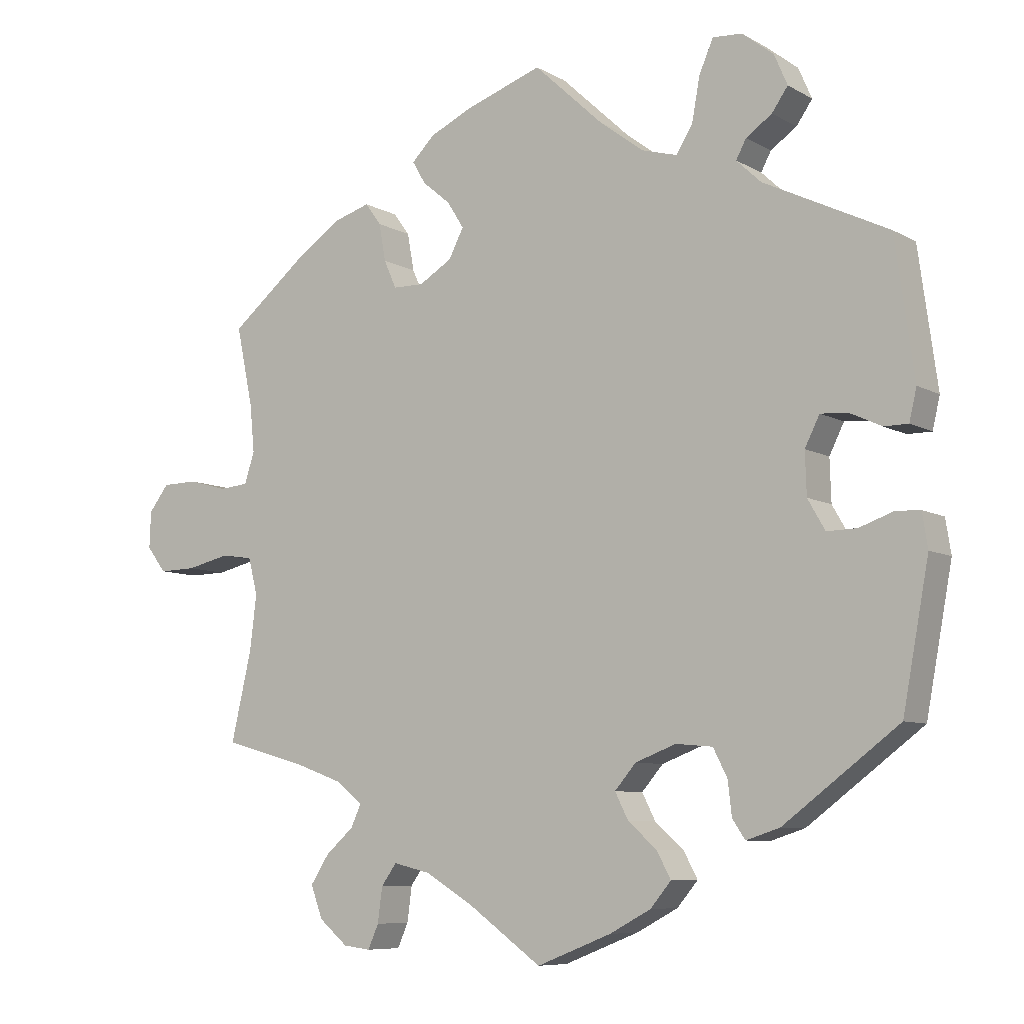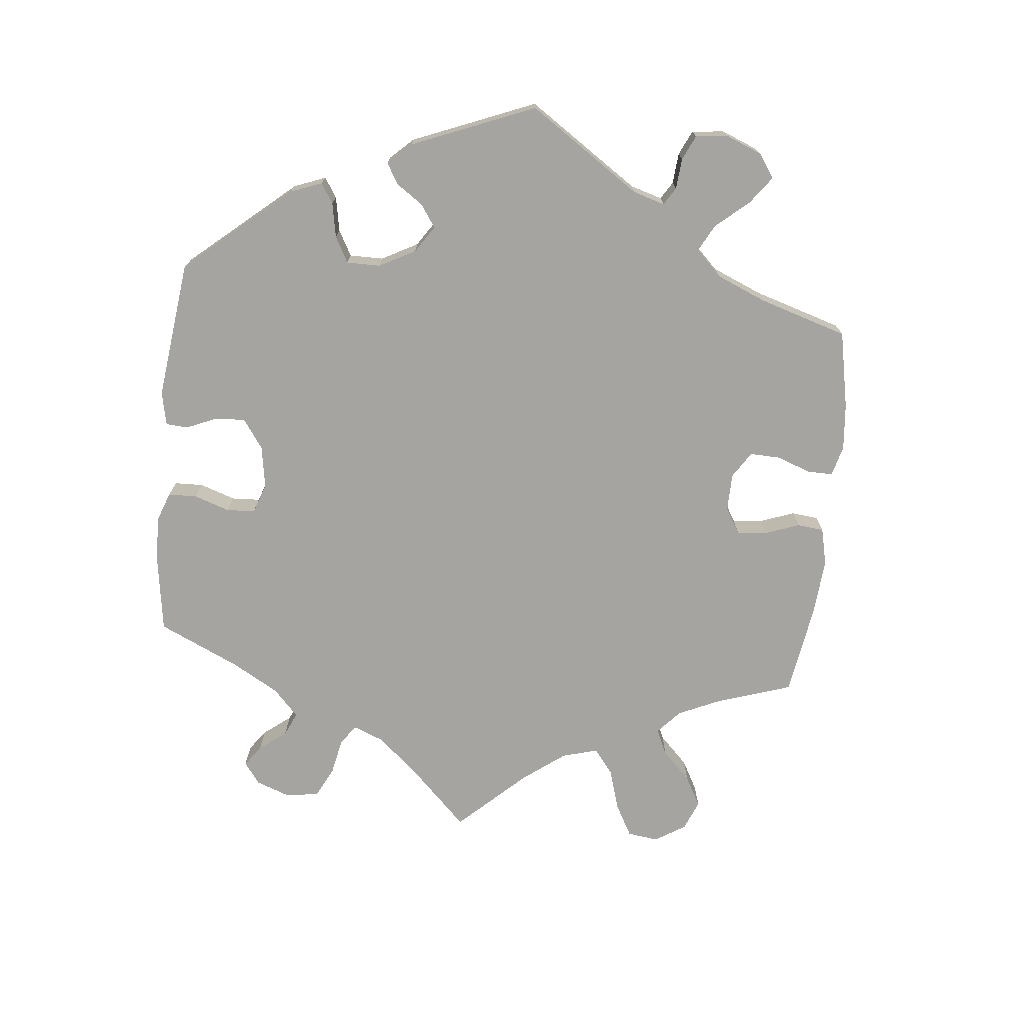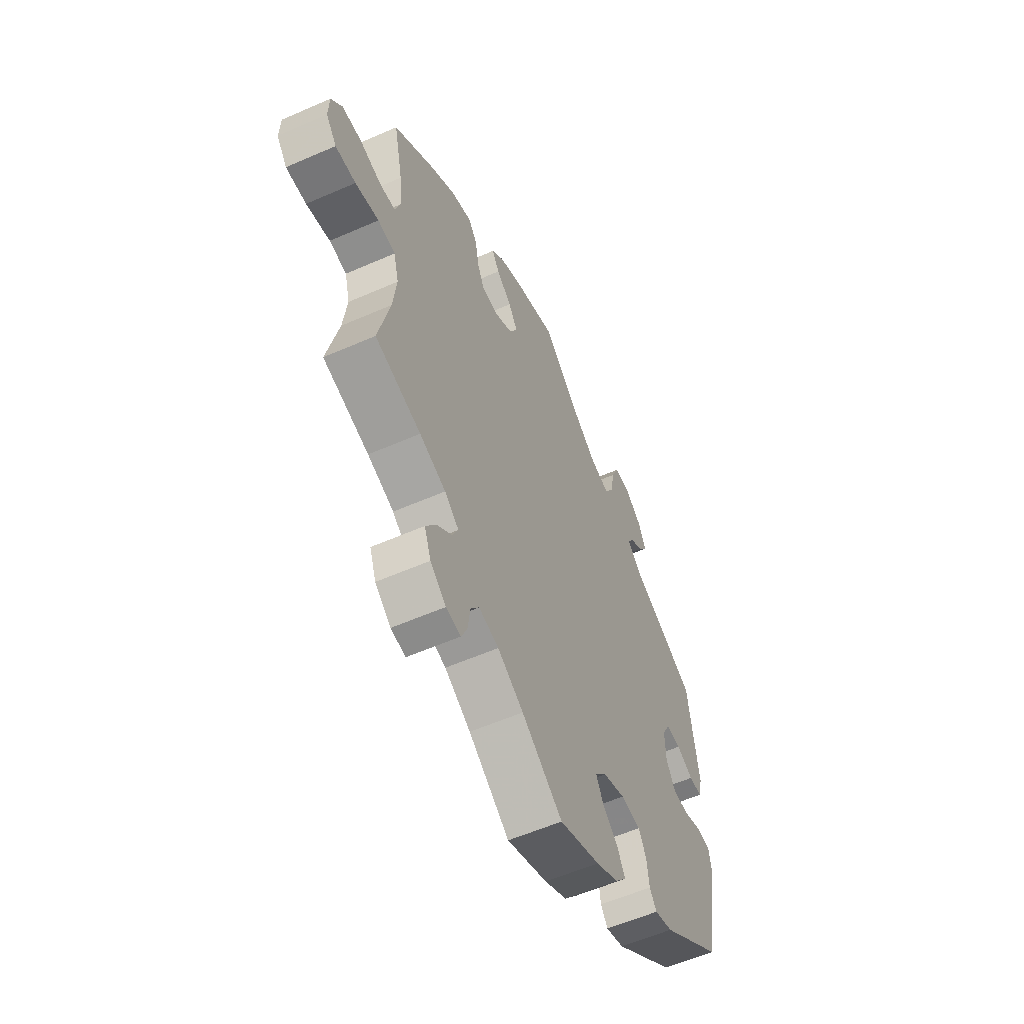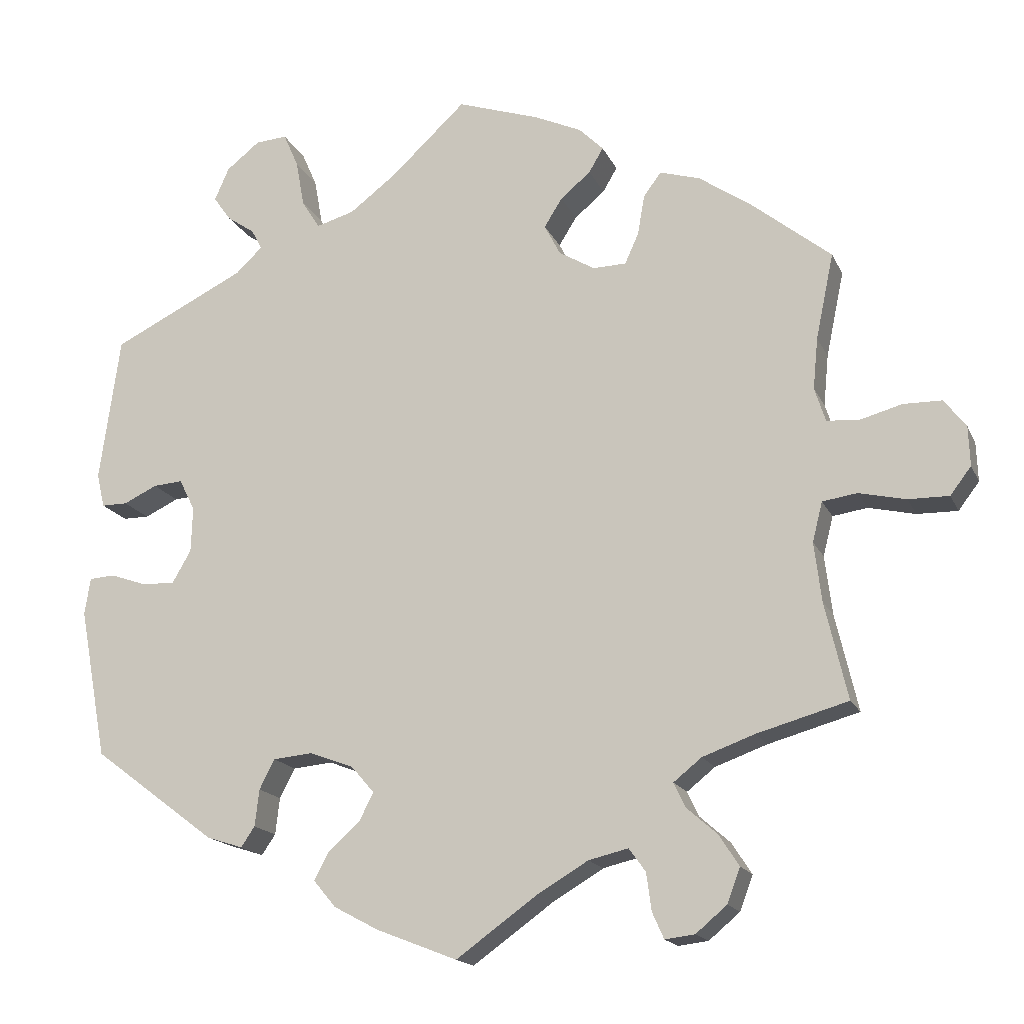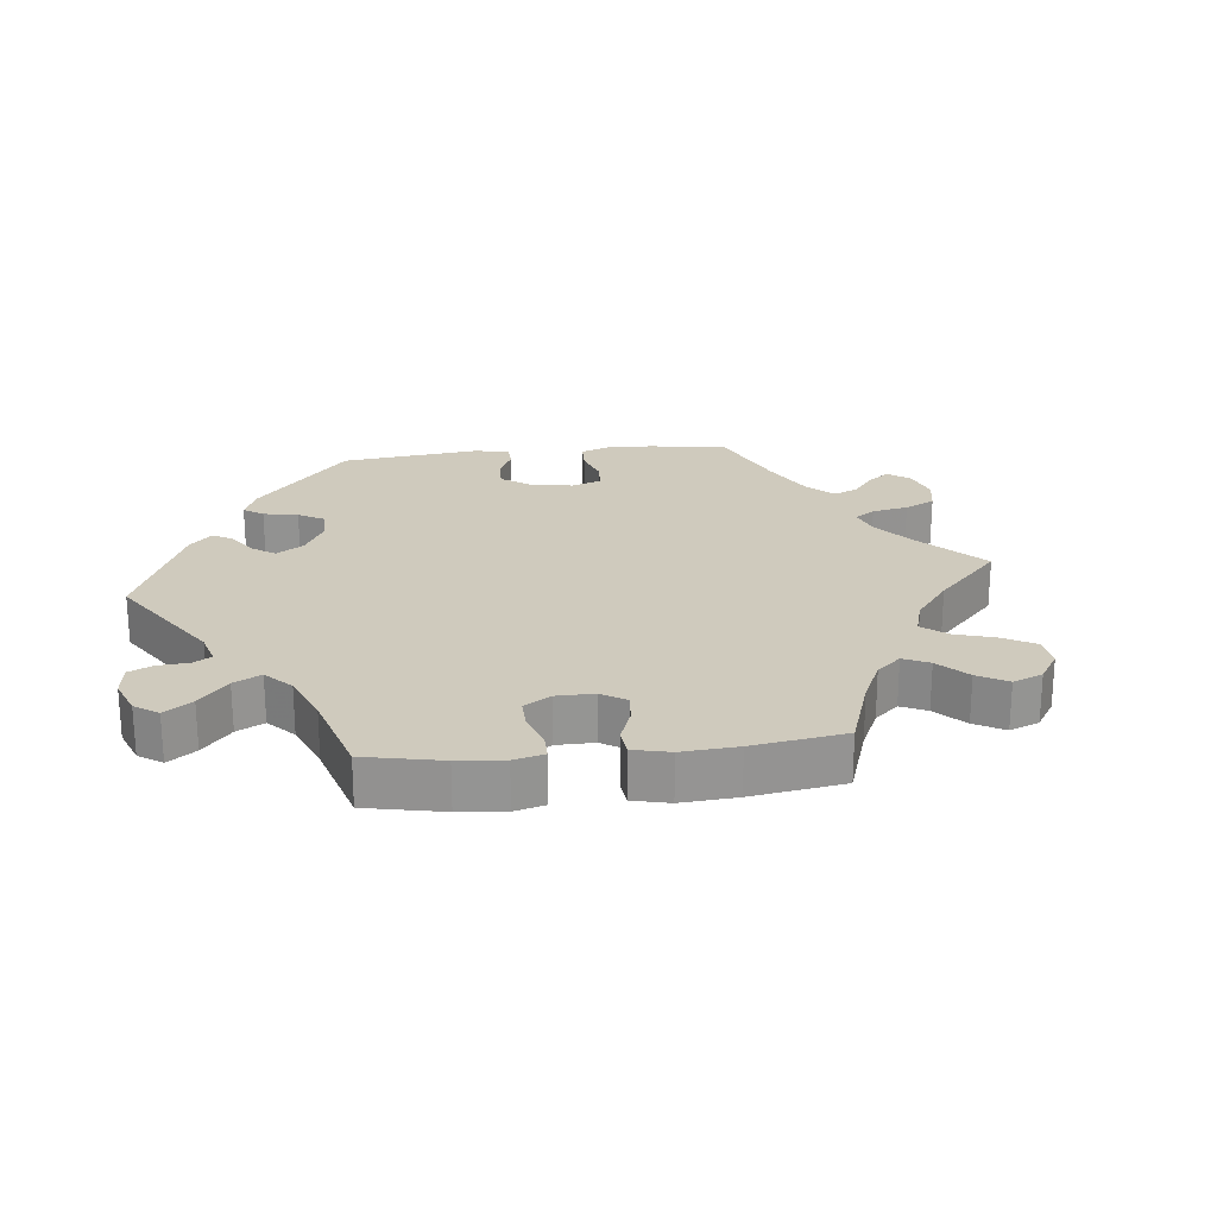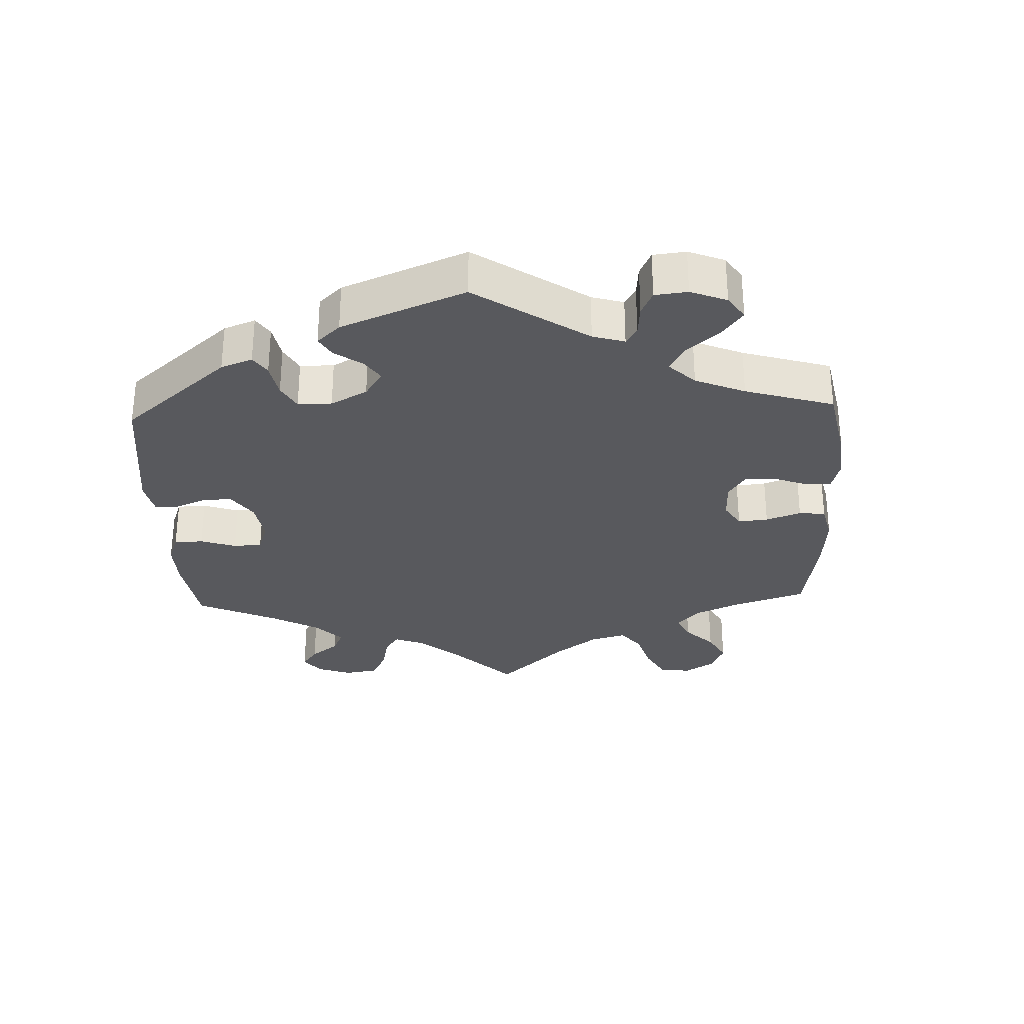
<metadata>
{"format":"obj","ext":"obj","renderer":"f3d","projection":"perspective","resolution":1024,"background":"white","views":[{"elev":-7.8,"azim":-146.2,"up":"+Z"},{"elev":-73.5,"azim":-65.9,"up":"+Y"},{"elev":-57.8,"azim":114.4,"up":"+Z"},{"elev":-17.0,"azim":18.6,"up":"+Z"},{"elev":23.1,"azim":23.9,"up":"+Y"},{"elev":-30.0,"azim":-57.6,"up":"+Y"}]}
</metadata>
<code>
v -0.315 0.07 -0.455
v 0.505 0.07 0.12
v -0.296 0.07 -0.427
v -0.269 0.07 -0.335
v -0.471 0.07 0.082
v 0.284 0.07 -0.605
v -0.153 0.07 -0.353
v -0.554 0.07 0.06
v 0.115 0.07 0.581
v 0.425 0.07 0.401
v -0.365 0.07 -0.439
v 0.679 0.07 -0.048
v 0.512 0.07 0.191
v -0.314 0.07 0.436
v -0.121 0.07 -0.39
v 0.506 0.07 -0.176
v 0 0.07 -0.62
v 0.261 0.07 -0.517
v 0.676 0.07 0.084
v 0 0.07 0.62
v 0.411 0.07 -0.345
v 0.194 0.07 0.483
v 0.564 0.07 0.069
v -0.351 0.07 0.401
v 0.245 0.07 0.336
v -0.214 0.07 -0.33
v -0.481 0.07 -0.066
v -0.17 0.07 0.473
v -0.205 0.07 -0.506
v -0.248 0.07 0.498
v -0.568 0.07 -0.05
v 0.623 0.07 -0.047
v 0.3 0.07 -0.402
v 0.149 0.07 0.365
v -0.329 0.07 0.464
v -0.281 0.07 0.611
v 0.264 0.07 0.378
v -0.372 0.07 0.571
v 0.51 0.07 -0.039
v 0.706 0.07 0.045
v -0.392 0.07 0.525
v -0.532 0.07 -0.048
v 0.358 0.07 -0.473
v -0.565 0.07 0.107
v 0.274 0.07 0.434
v -0.368 0.07 0.491
v -0.29 0.07 -0.376
v -0.43 0.07 0.085
v 0.708 0.07 -0.01
v -0.436 0.07 -0.067
v 0.558 0.07 -0.032
v -0.26 0.07 0.563
v 0.112 0.07 -0.54
v -0.112 0.07 -0.576
v 0.496 0.07 -0.094
v -0.518 0.07 0.06
v -0.184 0.07 -0.467
v 0.537 0.07 -0.31
v -0.325 0.07 0.608
v 0.354 0.07 0.45
v -0.408 0.07 0.041
v 0.537 0.07 0.31
v -0.174 0.07 -0.543
v 0.52 0.07 0.073
v 0.325 0.07 -0.6
v -0.141 0.07 -0.429
v -0.223 0.07 0.458
v 0.152 0.07 0.448
v 0.339 0.07 -0.371
v 0.238 0.07 -0.485
v 0.183 0.07 -0.498
v 0.298 0.07 0.467
v 0.268 0.07 -0.569
v -0.576 0.07 -0.101
v -0.41 0.07 -0.022
v 0.316 0.07 -0.436
v -0.537 0.07 -0.31
v 0.214 0.07 0.517
v 0.623 0.07 0.085
v 0.127 0.07 0.408
v -0.537 0.07 0.31
v 0.199 0.07 0.335
v 0.18 0.07 0.551
v -0.104 0.07 0.523
v 0.368 0.07 -0.564
v 0.386 0.07 -0.516
v -0.315 -0 -0.455
v 0.505 -0 0.12
v -0.296 -0 -0.427
v -0.269 -0 -0.335
v -0.471 -0 0.082
v 0.284 -0 -0.605
v -0.153 -0 -0.353
v -0.554 -0 0.06
v 0.115 -0 0.581
v 0.425 -0 0.401
v -0.365 -0 -0.439
v 0.679 -0 -0.048
v 0.512 -0 0.191
v -0.314 -0 0.436
v -0.121 -0 -0.39
v 0.506 -0 -0.176
v 0 -0 -0.62
v 0.261 -0 -0.517
v 0.676 -0 0.084
v 0 -0 0.62
v 0.411 -0 -0.345
v 0.194 -0 0.483
v 0.564 -0 0.069
v -0.351 -0 0.401
v 0.245 -0 0.336
v -0.214 -0 -0.33
v -0.481 -0 -0.066
v -0.17 -0 0.473
v -0.205 -0 -0.506
v -0.248 -0 0.498
v -0.568 -0 -0.05
v 0.623 -0 -0.047
v 0.3 -0 -0.402
v 0.149 -0 0.365
v -0.329 -0 0.464
v -0.281 -0 0.611
v 0.264 -0 0.378
v -0.372 -0 0.571
v 0.51 -0 -0.039
v 0.706 -0 0.045
v -0.392 -0 0.525
v -0.532 -0 -0.048
v 0.358 -0 -0.473
v -0.565 -0 0.107
v 0.274 -0 0.434
v -0.368 -0 0.491
v -0.29 -0 -0.376
v -0.43 -0 0.085
v 0.708 -0 -0.01
v -0.436 -0 -0.067
v 0.558 -0 -0.032
v -0.26 -0 0.563
v 0.112 -0 -0.54
v -0.112 -0 -0.576
v 0.496 -0 -0.094
v -0.518 -0 0.06
v -0.184 -0 -0.467
v 0.537 -0 -0.31
v -0.325 -0 0.608
v 0.354 -0 0.45
v -0.408 -0 0.041
v 0.537 -0 0.31
v -0.174 -0 -0.543
v 0.52 -0 0.073
v 0.325 -0 -0.6
v -0.141 -0 -0.429
v -0.223 -0 0.458
v 0.152 -0 0.448
v 0.339 -0 -0.371
v 0.238 -0 -0.485
v 0.183 -0 -0.498
v 0.298 -0 0.467
v 0.268 -0 -0.569
v -0.576 -0 -0.101
v -0.41 -0 -0.022
v 0.316 -0 -0.436
v -0.537 -0 -0.31
v 0.214 -0 0.517
v 0.623 -0 0.085
v 0.127 -0 0.408
v -0.537 -0 0.31
v 0.199 -0 0.335
v 0.18 -0 0.551
v -0.104 -0 0.523
v 0.368 -0 -0.564
v 0.386 -0 -0.516
f 10 62 13
f 60 10 13 2
f 37 45 72 60
f 25 37 60 2
f 82 25 2 64
f 34 82 64
f 83 78 22 68
f 83 68 80
f 84 20 9 83
f 28 84 83 80
f 67 28 80 34
f 59 36 52 30
f 59 30 67
f 38 59 67
f 35 46 41 38
f 14 35 38 67
f 24 14 67 34
f 5 56 8 44
f 48 5 44 81
f 61 48 81 24
f 74 31 42 27
f 74 27 50
f 77 74 50
f 11 77 50 75
f 47 3 1 11
f 4 47 11 75
f 63 29 57 66
f 63 66 15
f 53 17 54 63
f 71 53 63 15
f 70 71 15 7
f 65 6 73 18
f 65 18 70
f 85 65 70
f 76 43 86 85
f 33 76 85 70
f 16 58 21
f 55 16 21 69
f 39 55 69 33
f 49 12 32 51
f 19 40 49 51
f 23 79 19 51
f 64 23 51 39
f 26 4 75 61
f 26 61 24 34
f 70 7 26 34
f 33 70 34
f 64 39 33 34
f 99 148 96
f 88 99 96 146
f 146 158 131 123
f 88 146 123 111
f 150 88 111 168
f 150 168 120
f 154 108 164 169
f 166 154 169
f 169 95 106 170
f 166 169 170 114
f 120 166 114 153
f 116 138 122 145
f 153 116 145
f 153 145 124
f 124 127 132 121
f 153 124 121 100
f 120 153 100 110
f 130 94 142 91
f 167 130 91 134
f 110 167 134 147
f 113 128 117 160
f 136 113 160
f 136 160 163
f 161 136 163 97
f 97 87 89 133
f 161 97 133 90
f 152 143 115 149
f 101 152 149
f 149 140 103 139
f 101 149 139 157
f 93 101 157 156
f 104 159 92 151
f 156 104 151
f 156 151 171
f 171 172 129 162
f 156 171 162 119
f 107 144 102
f 155 107 102 141
f 119 155 141 125
f 137 118 98 135
f 137 135 126 105
f 137 105 165 109
f 125 137 109 150
f 147 161 90 112
f 120 110 147 112
f 120 112 93 156
f 120 156 119
f 120 119 125 150
f 13 99 88 2
f 2 88 150 64
f 64 150 109 23
f 23 109 165 79
f 79 165 105 19
f 19 105 126 40
f 40 126 135 49
f 49 135 98 12
f 12 98 118 32
f 32 118 137 51
f 51 137 125 39
f 39 125 141 55
f 55 141 102 16
f 16 102 144 58
f 58 144 107 21
f 21 107 155 69
f 69 155 119 33
f 33 119 162 76
f 76 162 129 43
f 43 129 172 86
f 86 172 171 85
f 85 171 151 65
f 65 151 92 6
f 6 92 159 73
f 73 159 104 18
f 18 104 156 70
f 70 156 157 71
f 71 157 139 53
f 53 139 103 17
f 17 103 140 54
f 54 140 149 63
f 63 149 115 29
f 29 115 143 57
f 57 143 152 66
f 66 152 101 15
f 15 101 93 7
f 7 93 112 26
f 26 112 90 4
f 4 90 133 47
f 47 133 89 3
f 3 89 87 1
f 1 87 97 11
f 11 97 163 77
f 77 163 160 74
f 74 160 117 31
f 31 117 128 42
f 42 128 113 27
f 27 113 136 50
f 50 136 161 75
f 75 161 147 61
f 61 147 134 48
f 48 134 91 5
f 5 91 142 56
f 56 142 94 8
f 8 94 130 44
f 44 130 167 81
f 81 167 110 24
f 24 110 100 14
f 14 100 121 35
f 35 121 132 46
f 46 132 127 41
f 41 127 124 38
f 38 124 145 59
f 59 145 122 36
f 36 122 138 52
f 52 138 116 30
f 30 116 153 67
f 67 153 114 28
f 28 114 170 84
f 84 170 106 20
f 20 106 95 9
f 9 95 169 83
f 83 169 164 78
f 78 164 108 22
f 22 108 154 68
f 68 154 166 80
f 80 166 120 34
f 34 120 168 82
f 82 168 111 25
f 25 111 123 37
f 37 123 131 45
f 45 131 158 72
f 72 158 146 60
f 60 146 96 10
f 10 96 148 62
f 62 148 99 13

</code>
